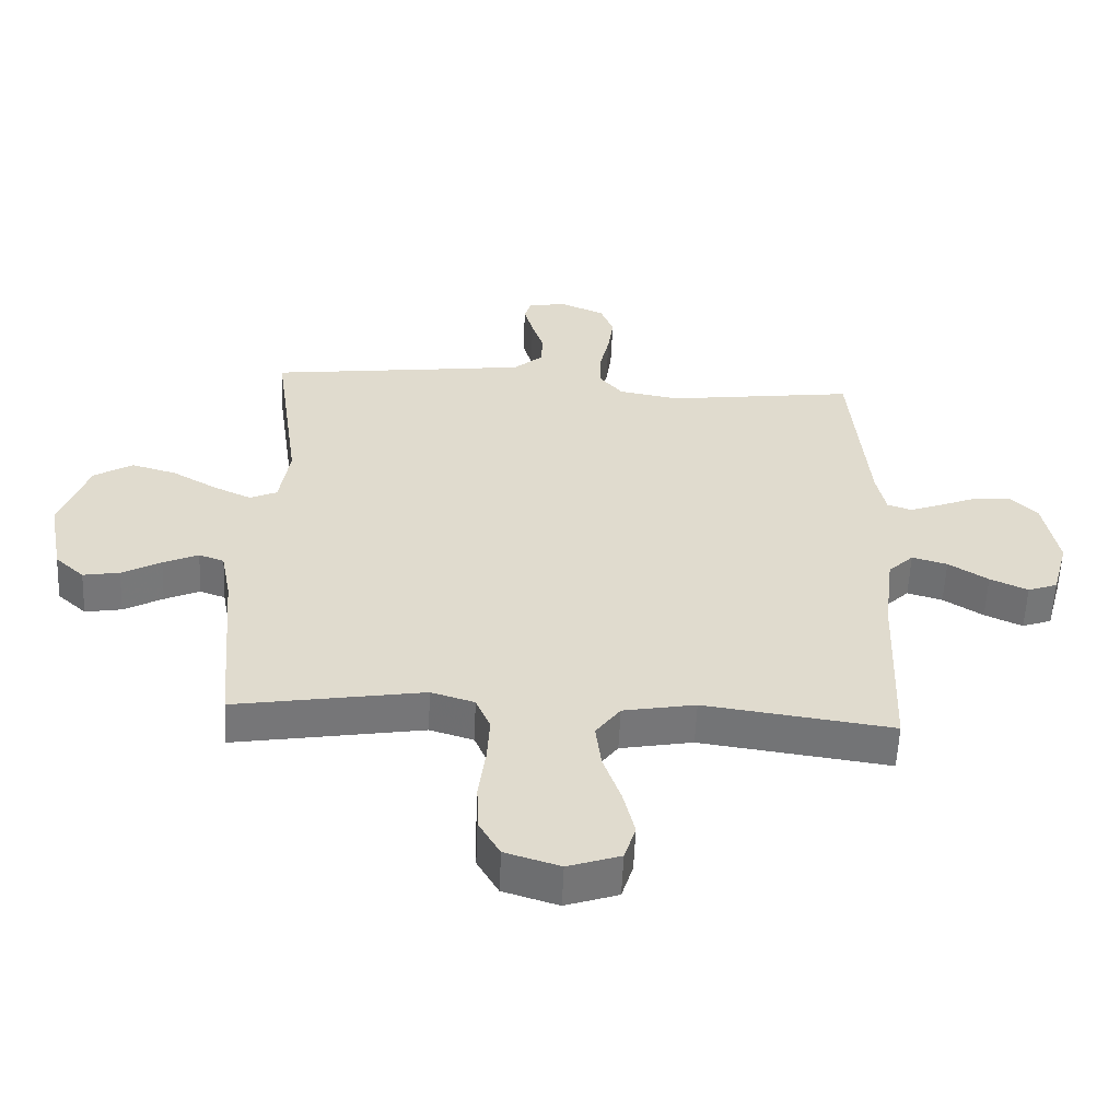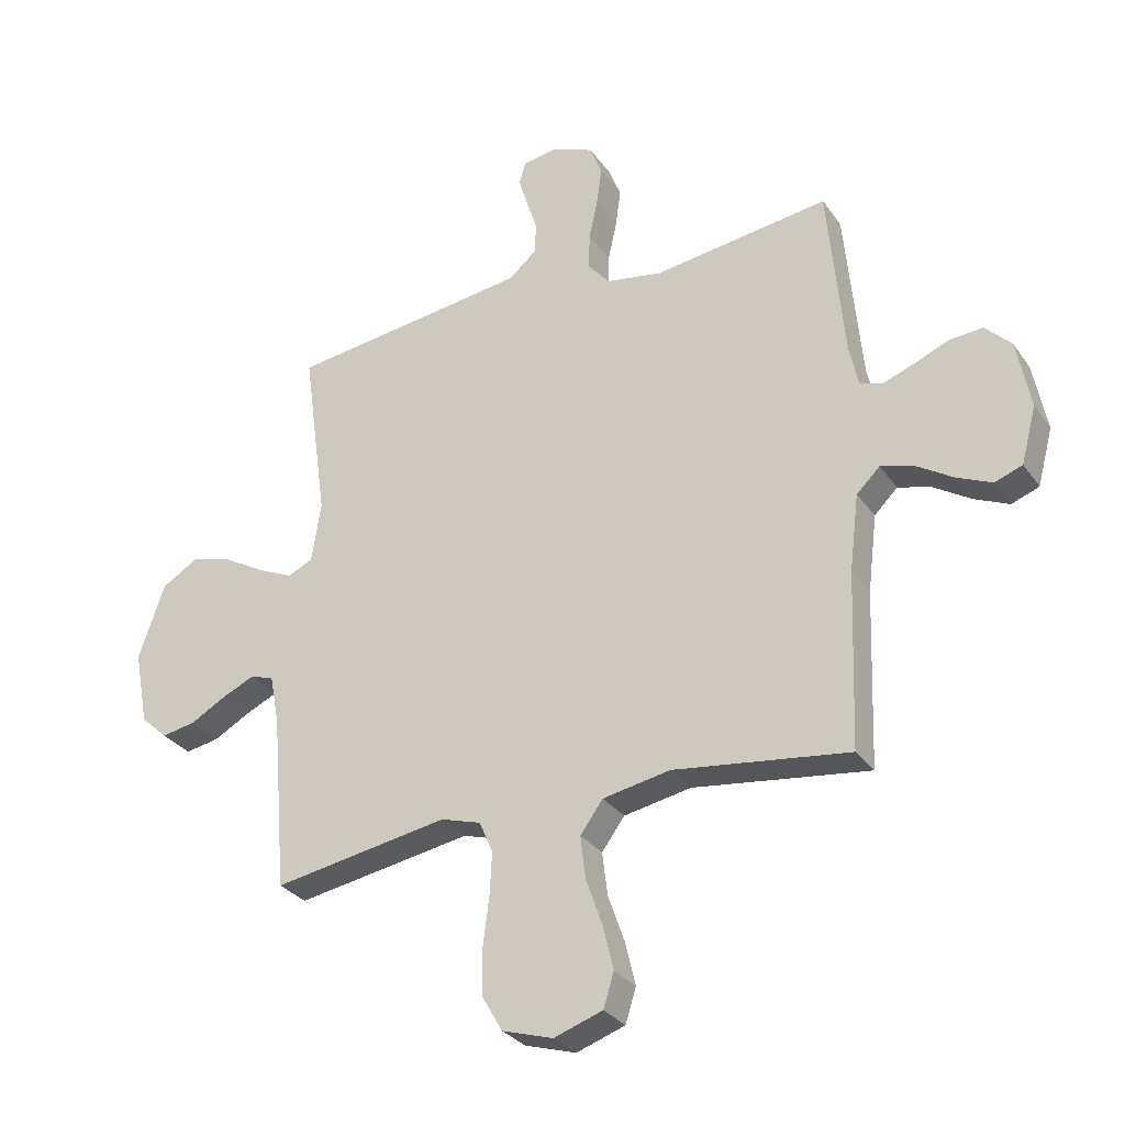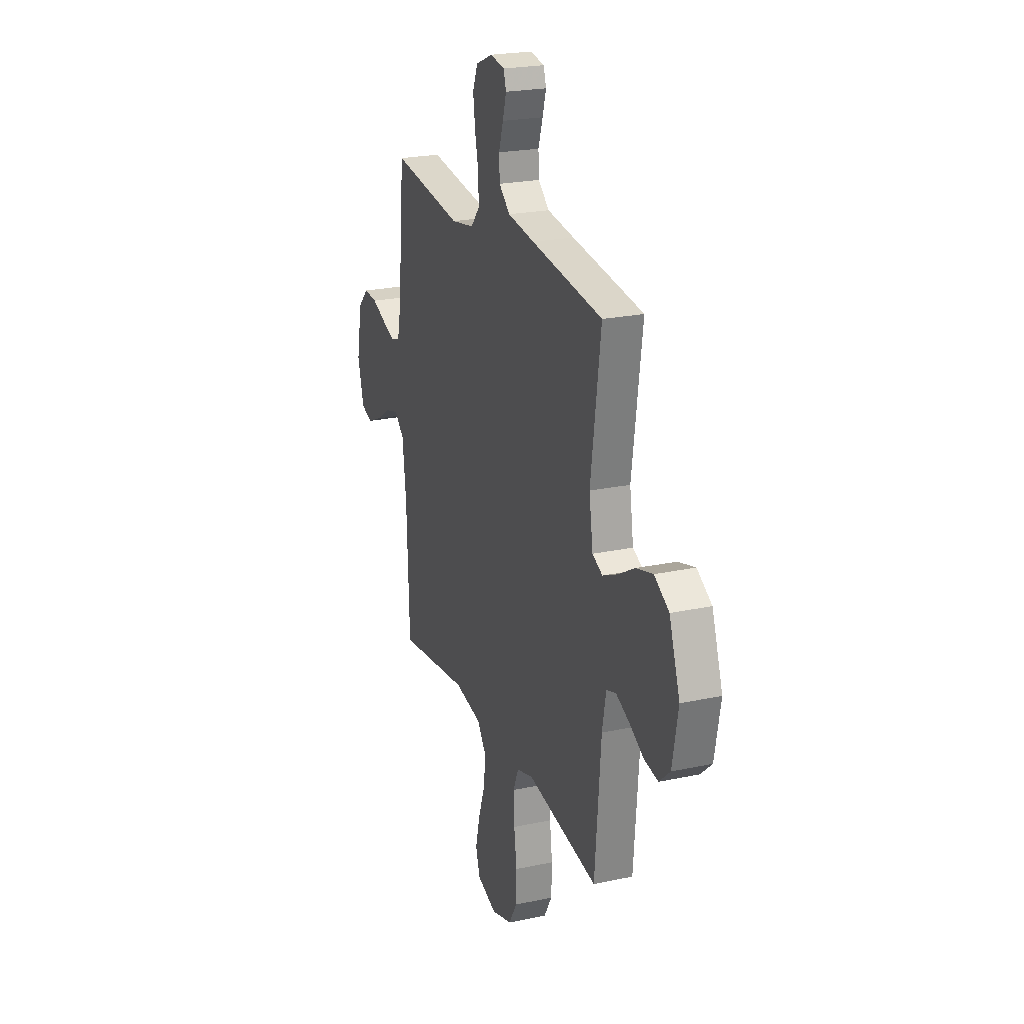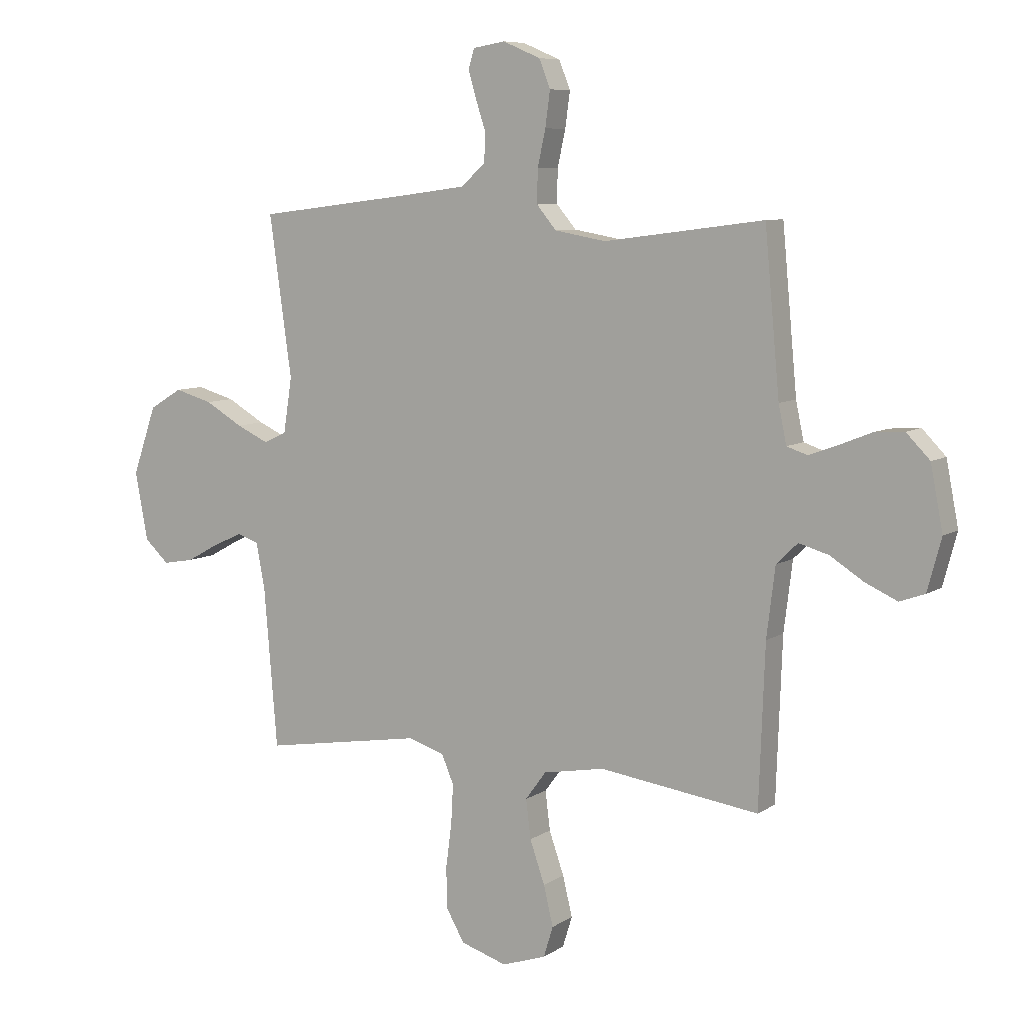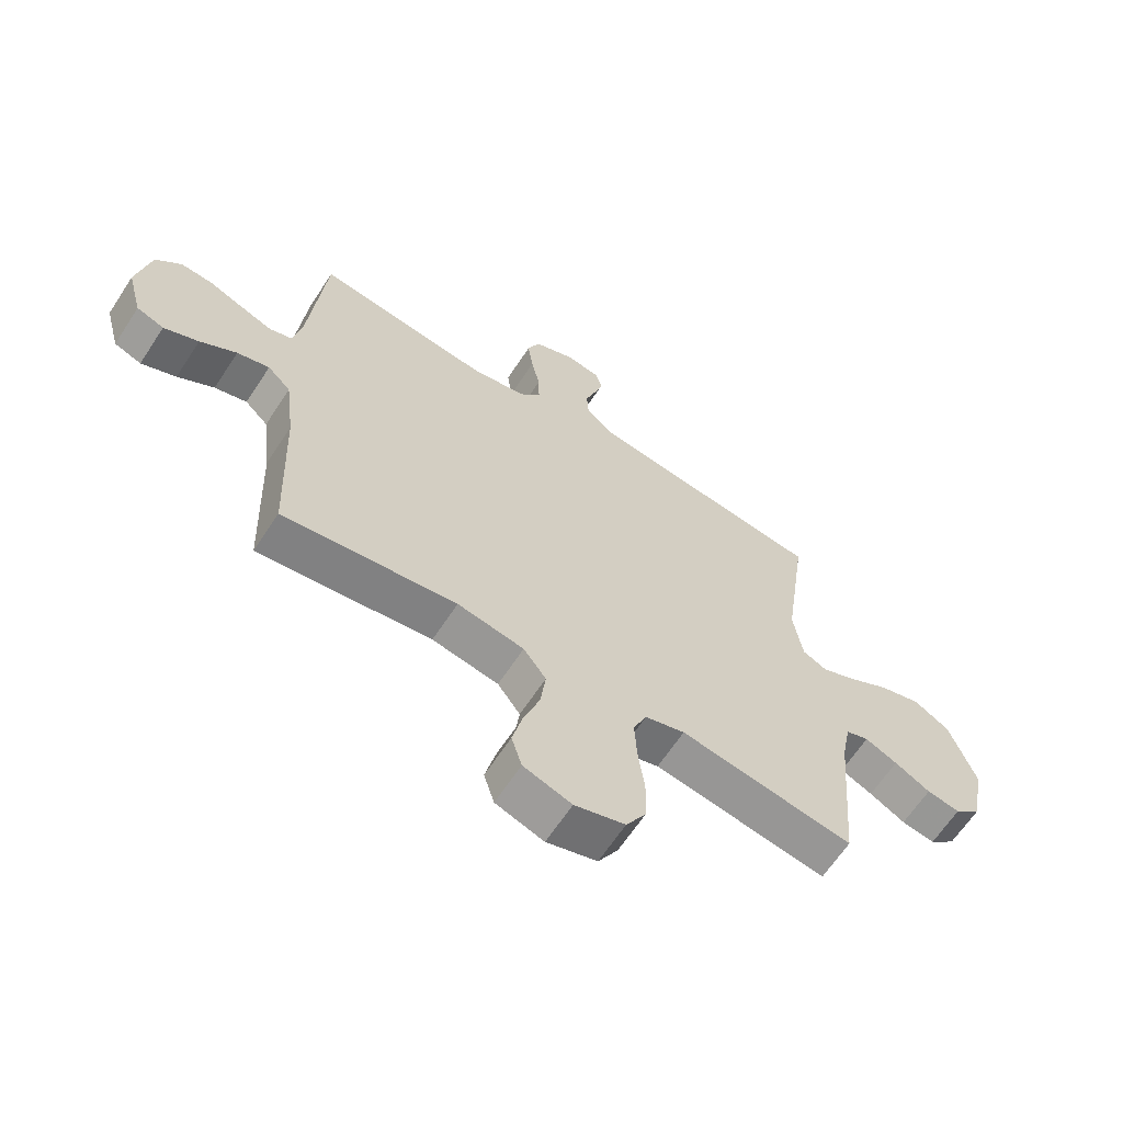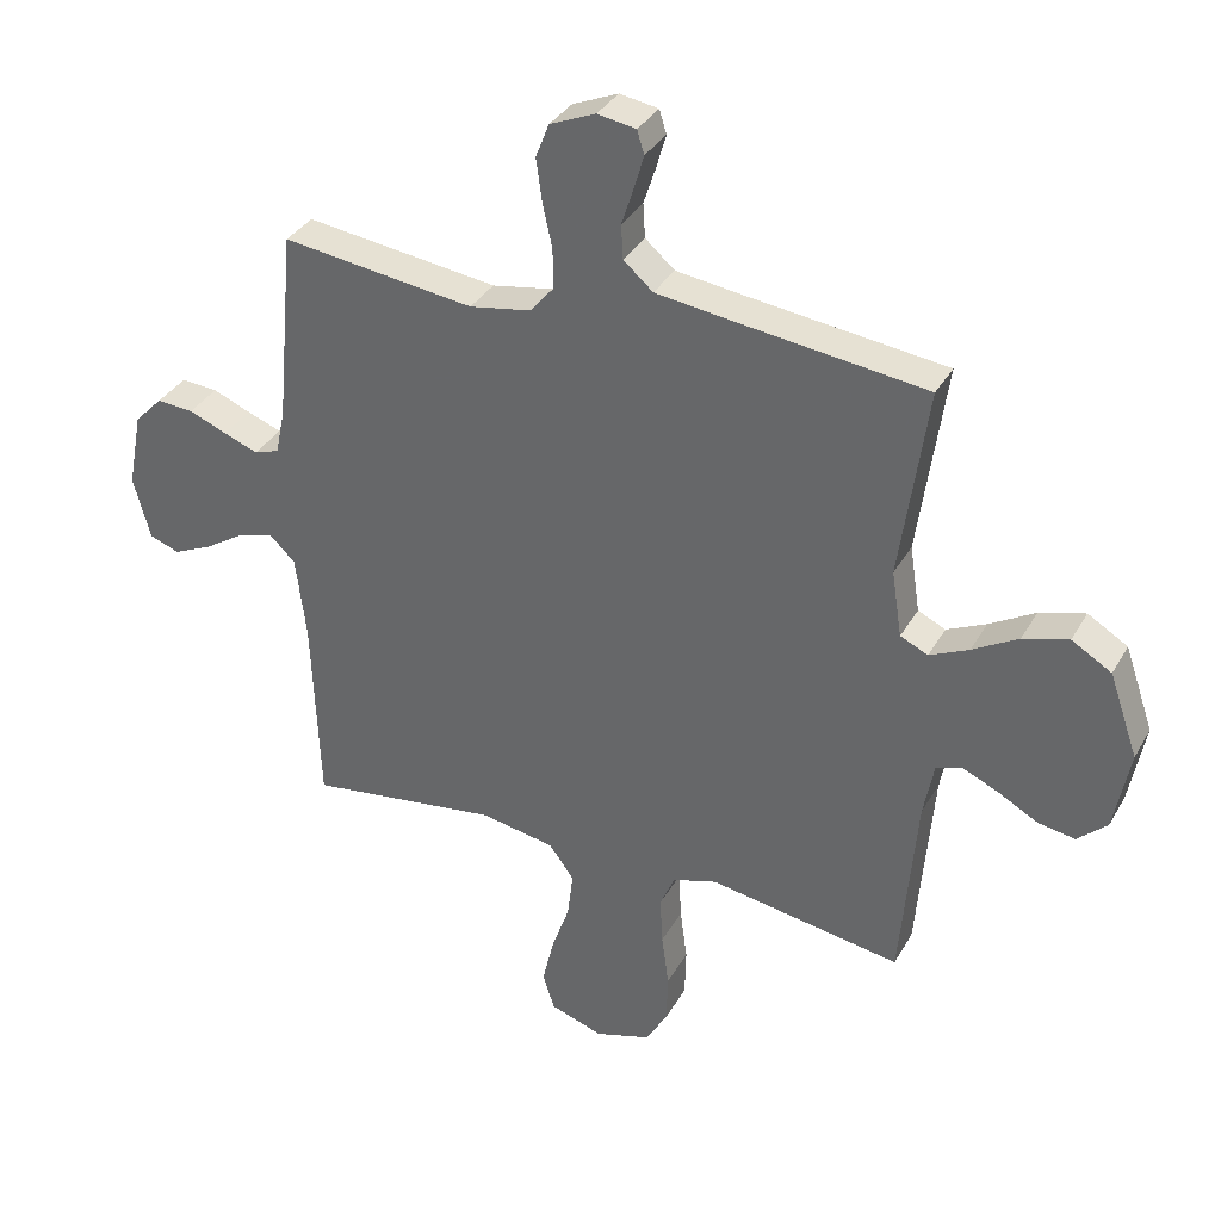
<metadata>
{"format":"obj","ext":"obj","renderer":"f3d","projection":"perspective","resolution":1024,"background":"white","views":[{"elev":-56.9,"azim":-2.5,"up":"+Z"},{"elev":-30.2,"azim":28.8,"up":"+Z"},{"elev":23.0,"azim":-110.1,"up":"+Z"},{"elev":7.8,"azim":30.5,"up":"+Z"},{"elev":-64.3,"azim":146.8,"up":"+Z"},{"elev":34.6,"azim":-154.1,"up":"+Z"}]}
</metadata>
<code>
v 0.5 0.07 -0.5
v 0.2 0.07 -0.459
v 0.085 0.07 -0.48
v 0.046 0.07 -0.533
v 0.055 0.07 -0.606
v 0.083 0.07 -0.686
v 0.101 0.07 -0.761
v 0.083 0.07 -0.819
v 0 0.07 -0.847
v -0.087 0.07 -0.82
v -0.121 0.07 -0.761
v -0.123 0.07 -0.684
v -0.112 0.07 -0.601
v -0.108 0.07 -0.526
v -0.131 0.07 -0.472
v -0.2 0.07 -0.451
v -0.5 0.07 -0.5
v -0.525 0.07 -0.2
v -0.541 0.07 -0.115
v -0.581 0.07 -0.101
v -0.637 0.07 -0.126
v -0.699 0.07 -0.16
v -0.757 0.07 -0.17
v -0.803 0.07 -0.128
v -0.827 0.07 0
v -0.782 0.07 0.129
v -0.72 0.07 0.166
v -0.649 0.07 0.146
v -0.578 0.07 0.105
v -0.517 0.07 0.077
v -0.474 0.07 0.097
v -0.458 0.07 0.2
v -0.5 0.07 0.5
v -0.2 0.07 0.537
v -0.086 0.07 0.552
v -0.04 0.07 0.592
v -0.037 0.07 0.645
v -0.056 0.07 0.703
v -0.071 0.07 0.755
v -0.06 0.07 0.791
v 0 0.07 0.801
v 0.071 0.07 0.771
v 0.092 0.07 0.718
v 0.083 0.07 0.652
v 0.068 0.07 0.584
v 0.067 0.07 0.522
v 0.104 0.07 0.478
v 0.2 0.07 0.461
v 0.5 0.07 0.5
v 0.528 0.07 0.2
v 0.543 0.07 0.129
v 0.582 0.07 0.116
v 0.636 0.07 0.136
v 0.695 0.07 0.16
v 0.752 0.07 0.164
v 0.796 0.07 0.119
v 0.819 0.07 0
v 0.793 0.07 -0.097
v 0.746 0.07 -0.114
v 0.686 0.07 -0.087
v 0.623 0.07 -0.047
v 0.567 0.07 -0.031
v 0.527 0.07 -0.07
v 0.511 0.07 -0.2
v 0.5 0 -0.5
v 0.2 0 -0.459
v 0.085 0 -0.48
v 0.046 0 -0.533
v 0.055 0 -0.606
v 0.083 0 -0.686
v 0.101 0 -0.761
v 0.083 0 -0.819
v 0 0 -0.847
v -0.087 0 -0.82
v -0.121 0 -0.761
v -0.123 0 -0.684
v -0.112 0 -0.601
v -0.108 0 -0.526
v -0.131 0 -0.472
v -0.2 0 -0.451
v -0.5 0 -0.5
v -0.525 0 -0.2
v -0.541 0 -0.115
v -0.581 0 -0.101
v -0.637 0 -0.126
v -0.699 0 -0.16
v -0.757 0 -0.17
v -0.803 0 -0.128
v -0.827 0 0
v -0.782 0 0.129
v -0.72 0 0.166
v -0.649 0 0.146
v -0.578 0 0.105
v -0.517 0 0.077
v -0.474 0 0.097
v -0.458 0 0.2
v -0.5 0 0.5
v -0.2 0 0.537
v -0.086 0 0.552
v -0.04 0 0.592
v -0.037 0 0.645
v -0.056 0 0.703
v -0.071 0 0.755
v -0.06 0 0.791
v 0 0 0.801
v 0.071 0 0.771
v 0.092 0 0.718
v 0.083 0 0.652
v 0.068 0 0.584
v 0.067 0 0.522
v 0.104 0 0.478
v 0.2 0 0.461
v 0.5 0 0.5
v 0.528 0 0.2
v 0.543 0 0.129
v 0.582 0 0.116
v 0.636 0 0.136
v 0.695 0 0.16
v 0.752 0 0.164
v 0.796 0 0.119
v 0.819 0 0
v 0.793 0 -0.097
v 0.746 0 -0.114
v 0.686 0 -0.087
v 0.623 0 -0.047
v 0.567 0 -0.031
v 0.527 0 -0.07
v 0.511 0 -0.2
f 59 60 61
f 58 59 61
f 57 58 61
f 56 57 61
f 55 56 61
f 54 55 61
f 53 54 61
f 52 53 61 62
f 51 52 62 63
f 48 49 50
f 51 63 64
f 50 51 64
f 48 50 64
f 47 48 64
f 43 44 45
f 42 43 45
f 41 42 45
f 40 41 45
f 39 40 45
f 38 39 45
f 37 38 45
f 36 37 45 46
f 64 1 2
f 47 64 2
f 46 47 2
f 36 46 2
f 35 36 2
f 27 28 29
f 26 27 29
f 25 26 29
f 24 25 29
f 23 24 29
f 22 23 29
f 21 22 29
f 20 21 29 30
f 19 20 30 31
f 16 17 18
f 18 19 31
f 16 18 31
f 15 16 31
f 11 12 13
f 10 11 13
f 9 10 13
f 8 9 13
f 7 8 13
f 6 7 13
f 5 6 13
f 4 5 13 14
f 3 4 14 15
f 15 31 32
f 3 15 32
f 2 3 32
f 35 2 32
f 34 35 32
f 32 33 34
f 125 124 123
f 125 123 122
f 125 122 121
f 125 121 120
f 125 120 119
f 125 119 118
f 125 118 117
f 126 125 117 116
f 127 126 116 115
f 114 113 112
f 128 127 115
f 128 115 114
f 128 114 112
f 128 112 111
f 109 108 107
f 109 107 106
f 109 106 105
f 109 105 104
f 109 104 103
f 109 103 102
f 109 102 101
f 110 109 101 100
f 66 65 128
f 66 128 111
f 66 111 110
f 66 110 100
f 66 100 99
f 93 92 91
f 93 91 90
f 93 90 89
f 93 89 88
f 93 88 87
f 93 87 86
f 93 86 85
f 94 93 85 84
f 95 94 84 83
f 82 81 80
f 95 83 82
f 95 82 80
f 95 80 79
f 77 76 75
f 77 75 74
f 77 74 73
f 77 73 72
f 77 72 71
f 77 71 70
f 77 70 69
f 78 77 69 68
f 79 78 68 67
f 96 95 79
f 96 79 67
f 96 67 66
f 96 66 99
f 96 99 98
f 98 97 96
f 1 65 66 2
f 2 66 67 3
f 3 67 68 4
f 4 68 69 5
f 5 69 70 6
f 6 70 71 7
f 7 71 72 8
f 8 72 73 9
f 9 73 74 10
f 10 74 75 11
f 11 75 76 12
f 12 76 77 13
f 13 77 78 14
f 14 78 79 15
f 15 79 80 16
f 16 80 81 17
f 17 81 82 18
f 18 82 83 19
f 19 83 84 20
f 20 84 85 21
f 21 85 86 22
f 22 86 87 23
f 23 87 88 24
f 24 88 89 25
f 25 89 90 26
f 26 90 91 27
f 27 91 92 28
f 28 92 93 29
f 29 93 94 30
f 30 94 95 31
f 31 95 96 32
f 32 96 97 33
f 33 97 98 34
f 34 98 99 35
f 35 99 100 36
f 36 100 101 37
f 37 101 102 38
f 38 102 103 39
f 39 103 104 40
f 40 104 105 41
f 41 105 106 42
f 42 106 107 43
f 43 107 108 44
f 44 108 109 45
f 45 109 110 46
f 46 110 111 47
f 47 111 112 48
f 48 112 113 49
f 49 113 114 50
f 50 114 115 51
f 51 115 116 52
f 52 116 117 53
f 53 117 118 54
f 54 118 119 55
f 55 119 120 56
f 56 120 121 57
f 57 121 122 58
f 58 122 123 59
f 59 123 124 60
f 60 124 125 61
f 61 125 126 62
f 62 126 127 63
f 63 127 128 64
f 64 128 65 1

</code>
